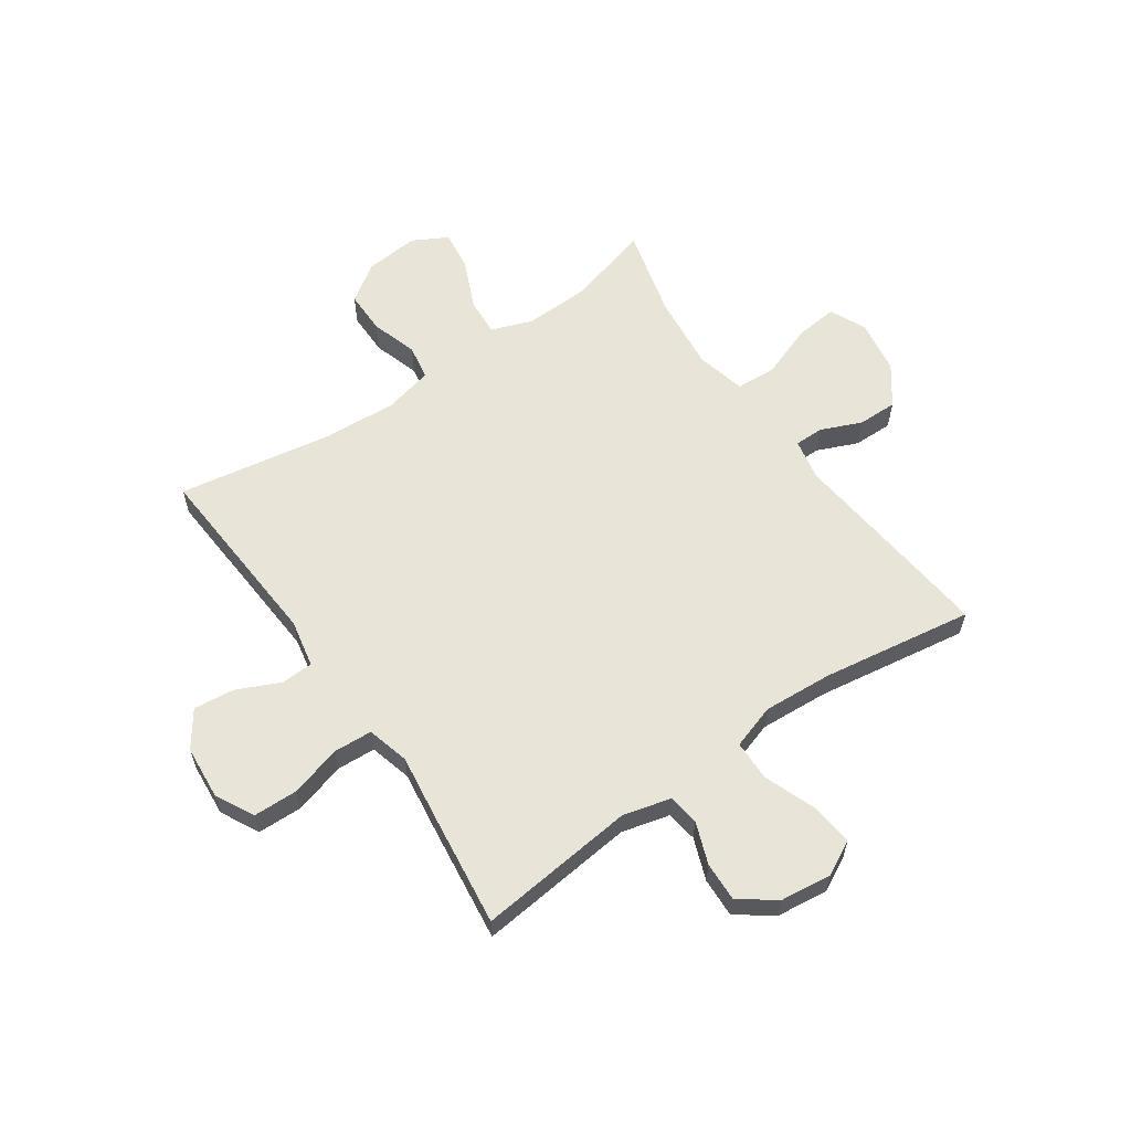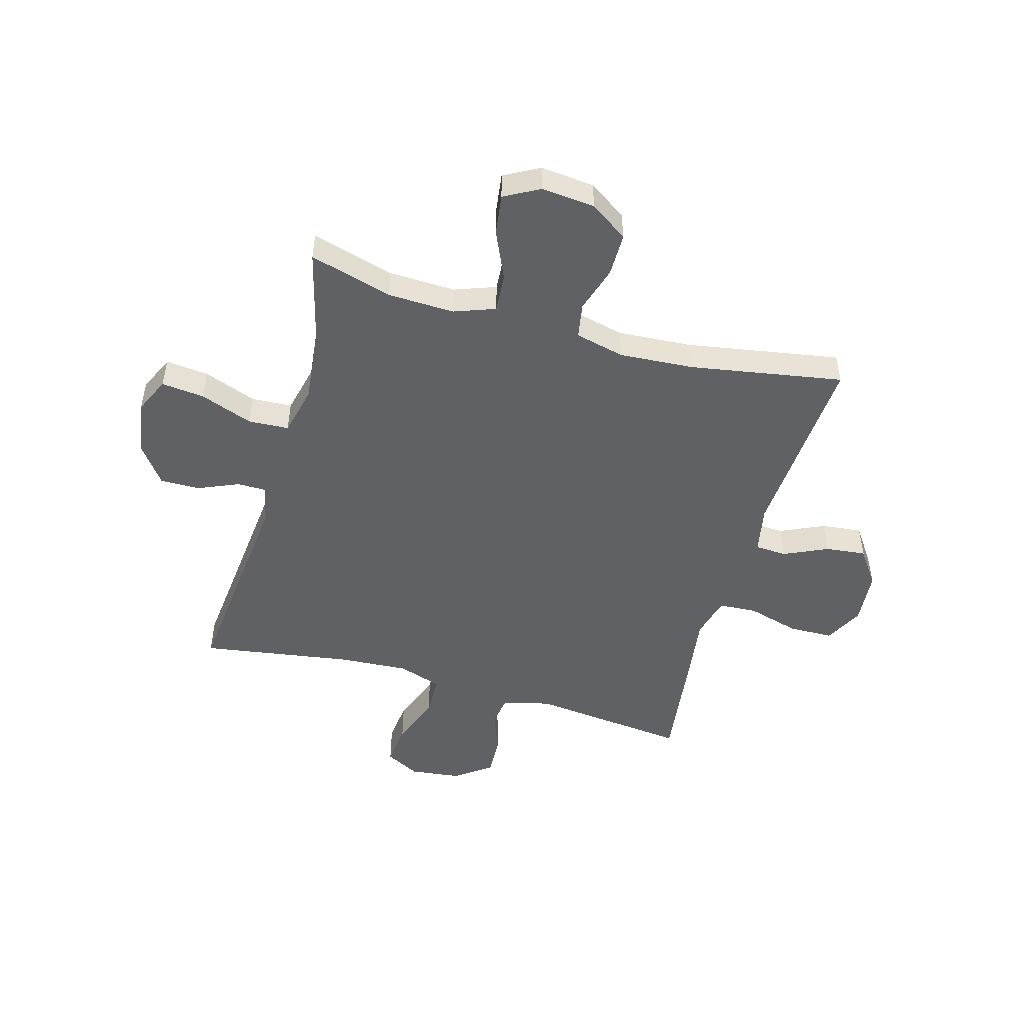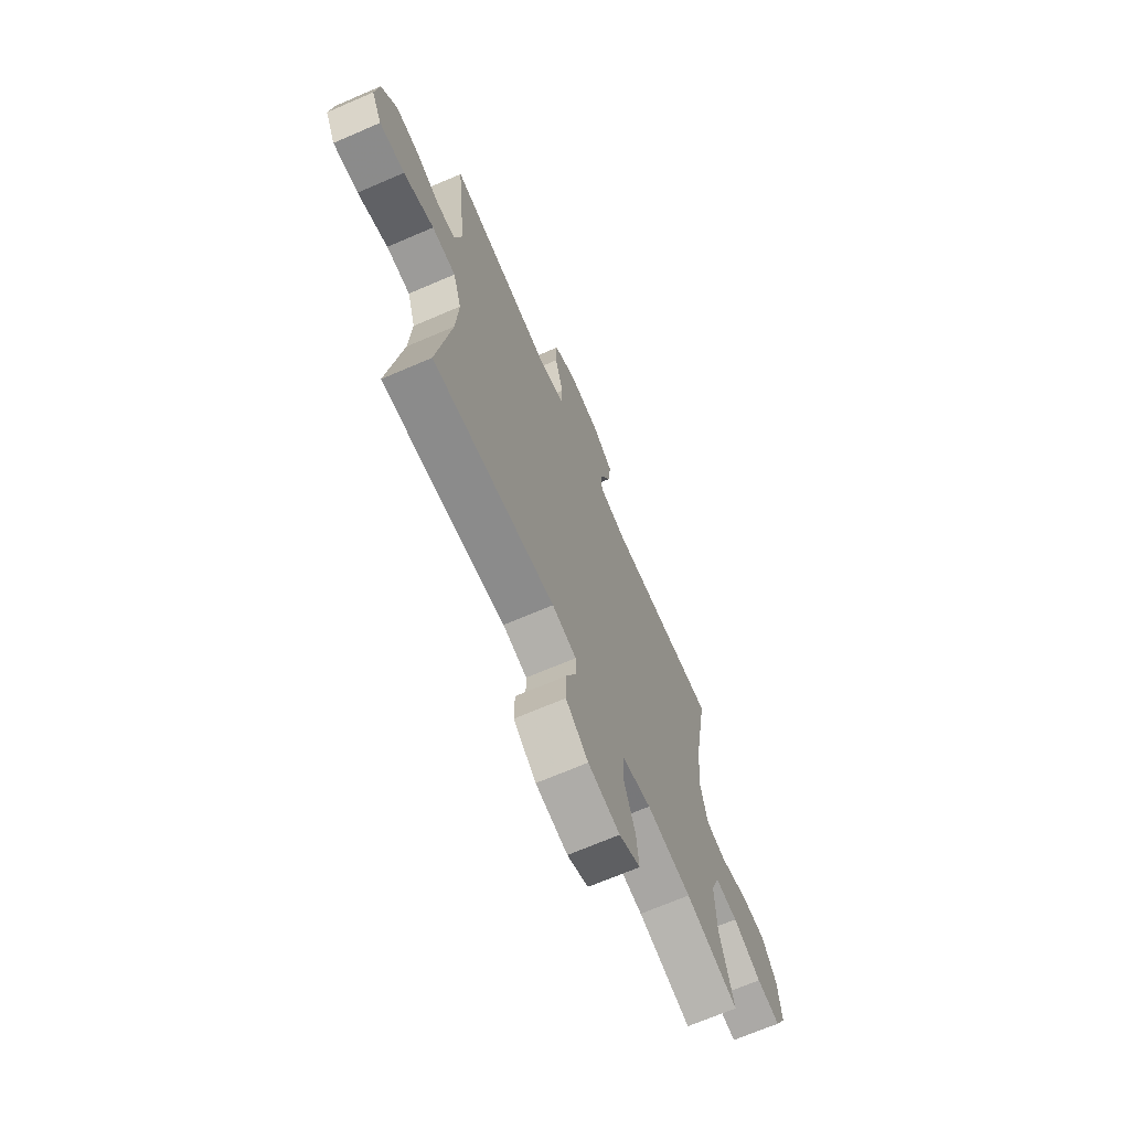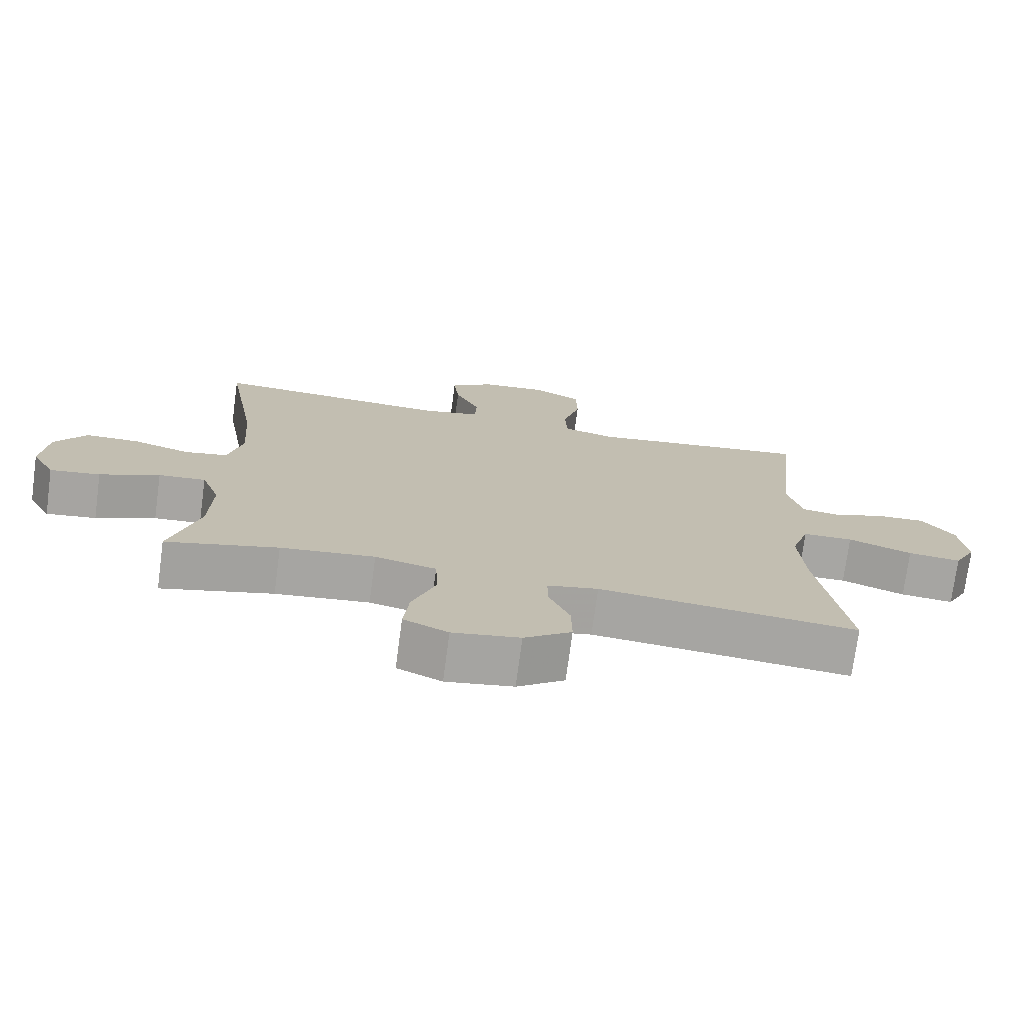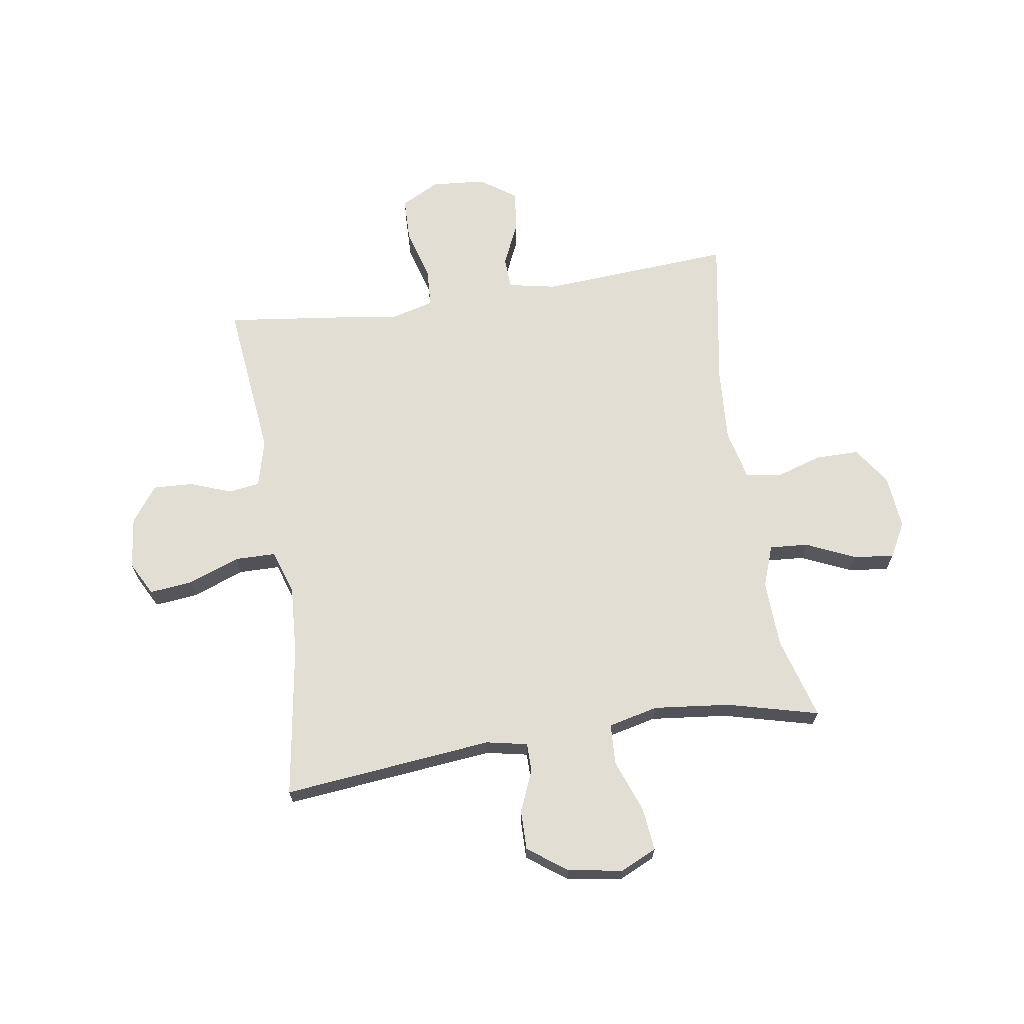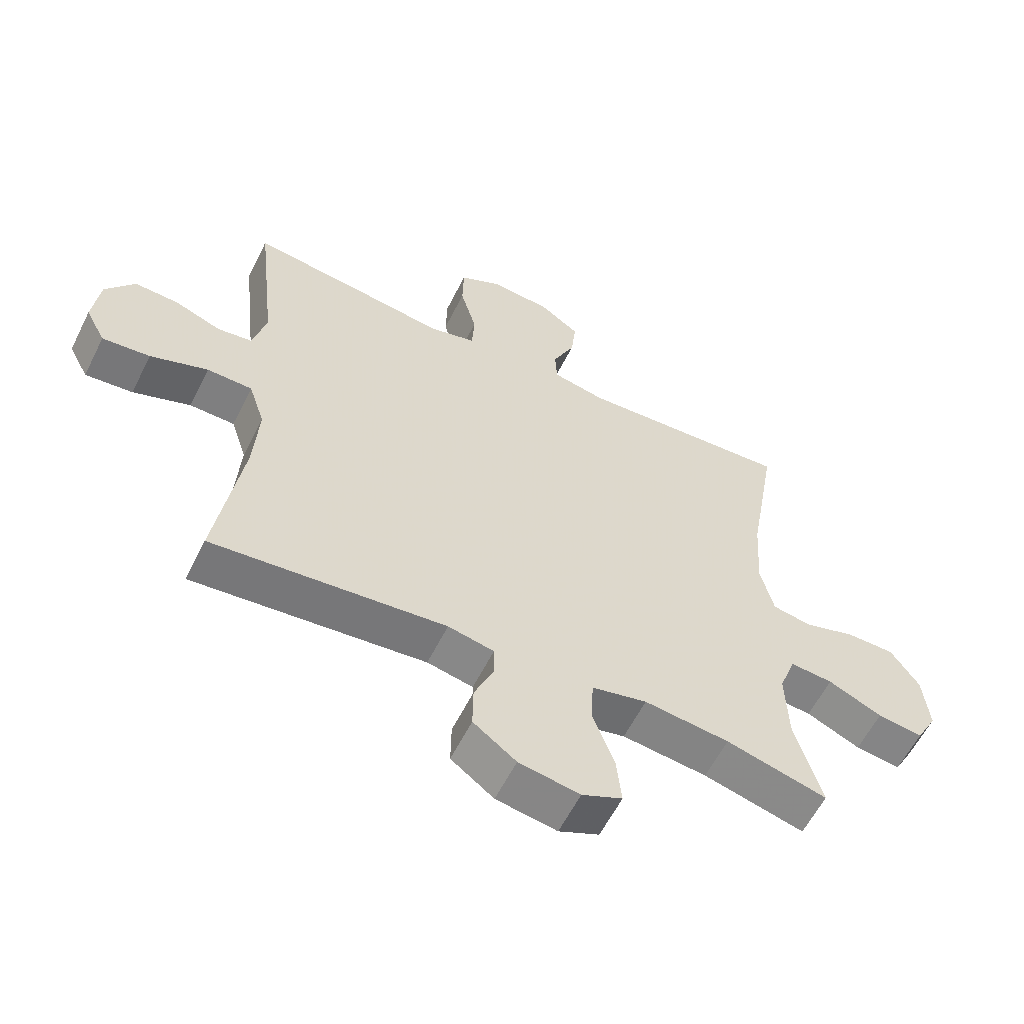
<metadata>
{"format":"obj","ext":"obj","renderer":"f3d","projection":"perspective","resolution":1024,"background":"white","views":[{"elev":60.1,"azim":55.3,"up":"+Y"},{"elev":-49.6,"azim":-105.7,"up":"+Y"},{"elev":-69.0,"azim":113.3,"up":"+Z"},{"elev":-74.1,"azim":-7.6,"up":"+Z"},{"elev":67.2,"azim":171.2,"up":"+Y"},{"elev":-59.5,"azim":153.5,"up":"+Z"}]}
</metadata>
<code>
v -0.5 0.07 -0.5
v -0.458 0.07 -0.351
v -0.454 0.07 -0.231
v -0.481 0.07 -0.157
v -0.55 0.07 -0.162
v -0.637 0.07 -0.201
v -0.71 0.07 -0.211
v -0.744 0.07 -0.148
v -0.735 0.07 -0.051
v -0.689 0.07 0.017
v -0.611 0.07 0.017
v -0.528 0.07 -0.009
v -0.465 0.07 0.002
v -0.444 0.07 0.091
v -0.453 0.07 0.225
v -0.5 0.07 0.5
v -0.155 0.07 0.477
v -0.069 0.07 0.494
v -0.066 0.07 0.551
v -0.102 0.07 0.63
v -0.11 0.07 0.703
v -0.046 0.07 0.748
v 0.051 0.07 0.756
v 0.12 0.07 0.72
v 0.122 0.07 0.64
v 0.096 0.07 0.547
v 0.1 0.07 0.478
v 0.176 0.07 0.458
v 0.293 0.07 0.474
v 0.5 0.07 0.5
v 0.469 0.07 0.216
v 0.491 0.07 0.13
v 0.547 0.07 0.122
v 0.622 0.07 0.15
v 0.693 0.07 0.153
v 0.74 0.07 0.089
v 0.751 0.07 -0.004
v 0.719 0.07 -0.065
v 0.642 0.07 -0.057
v 0.549 0.07 -0.022
v 0.476 0.07 -0.023
v 0.45 0.07 -0.103
v 0.458 0.07 -0.228
v 0.5 0.07 -0.5
v 0.124 0.07 -0.461
v 0.05 0.07 -0.476
v 0.05 0.07 -0.528
v 0.081 0.07 -0.601
v 0.082 0.07 -0.672
v 0.013 0.07 -0.723
v -0.085 0.07 -0.739
v -0.15 0.07 -0.709
v -0.142 0.07 -0.632
v -0.107 0.07 -0.537
v -0.111 0.07 -0.464
v -0.2 0.07 -0.443
v -0.337 0.07 -0.458
v -0.5 0 -0.5
v -0.458 0 -0.351
v -0.454 0 -0.231
v -0.481 0 -0.157
v -0.55 0 -0.162
v -0.637 0 -0.201
v -0.71 0 -0.211
v -0.744 0 -0.148
v -0.735 0 -0.051
v -0.689 0 0.017
v -0.611 0 0.017
v -0.528 0 -0.009
v -0.465 0 0.002
v -0.444 0 0.091
v -0.453 0 0.225
v -0.5 0 0.5
v -0.155 0 0.477
v -0.069 0 0.494
v -0.066 0 0.551
v -0.102 0 0.63
v -0.11 0 0.703
v -0.046 0 0.748
v 0.051 0 0.756
v 0.12 0 0.72
v 0.122 0 0.64
v 0.096 0 0.547
v 0.1 0 0.478
v 0.176 0 0.458
v 0.293 0 0.474
v 0.5 0 0.5
v 0.469 0 0.216
v 0.491 0 0.13
v 0.547 0 0.122
v 0.622 0 0.15
v 0.693 0 0.153
v 0.74 0 0.089
v 0.751 0 -0.004
v 0.719 0 -0.065
v 0.642 0 -0.057
v 0.549 0 -0.022
v 0.476 0 -0.023
v 0.45 0 -0.103
v 0.458 0 -0.228
v 0.5 0 -0.5
v 0.124 0 -0.461
v 0.05 0 -0.476
v 0.05 0 -0.528
v 0.081 0 -0.601
v 0.082 0 -0.672
v 0.013 0 -0.723
v -0.085 0 -0.739
v -0.15 0 -0.709
v -0.142 0 -0.632
v -0.107 0 -0.537
v -0.111 0 -0.464
v -0.2 0 -0.443
v -0.337 0 -0.458
f 52 53 54
f 51 52 54
f 50 51 54
f 49 50 54
f 48 49 54
f 47 48 54
f 46 47 54 55
f 45 46 55 56
f 43 44 45
f 42 43 45 56
f 38 39 40
f 37 38 40
f 36 37 40
f 35 36 40
f 34 35 40
f 33 34 40
f 32 33 40 41
f 42 56 57
f 41 42 57
f 32 41 57
f 31 32 57
f 24 25 26
f 23 24 26
f 22 23 26
f 21 22 26
f 20 21 26
f 19 20 26
f 18 19 26 27
f 17 18 27 28
f 15 16 17
f 14 15 17 28
f 10 11 12
f 9 10 12
f 8 9 12
f 7 8 12
f 6 7 12
f 5 6 12
f 4 5 12 13
f 30 31 57
f 29 30 57
f 28 29 57
f 14 28 57
f 13 14 57
f 4 13 57
f 3 4 57
f 57 1 2
f 2 3 57
f 111 110 109
f 111 109 108
f 111 108 107
f 111 107 106
f 111 106 105
f 111 105 104
f 112 111 104 103
f 113 112 103 102
f 102 101 100
f 113 102 100 99
f 97 96 95
f 97 95 94
f 97 94 93
f 97 93 92
f 97 92 91
f 97 91 90
f 98 97 90 89
f 114 113 99
f 114 99 98
f 114 98 89
f 114 89 88
f 83 82 81
f 83 81 80
f 83 80 79
f 83 79 78
f 83 78 77
f 83 77 76
f 84 83 76 75
f 85 84 75 74
f 74 73 72
f 85 74 72 71
f 69 68 67
f 69 67 66
f 69 66 65
f 69 65 64
f 69 64 63
f 69 63 62
f 70 69 62 61
f 114 88 87
f 114 87 86
f 114 86 85
f 114 85 71
f 114 71 70
f 114 70 61
f 114 61 60
f 59 58 114
f 114 60 59
f 1 58 59 2
f 2 59 60 3
f 3 60 61 4
f 4 61 62 5
f 5 62 63 6
f 6 63 64 7
f 7 64 65 8
f 8 65 66 9
f 9 66 67 10
f 10 67 68 11
f 11 68 69 12
f 12 69 70 13
f 13 70 71 14
f 14 71 72 15
f 15 72 73 16
f 16 73 74 17
f 17 74 75 18
f 18 75 76 19
f 19 76 77 20
f 20 77 78 21
f 21 78 79 22
f 22 79 80 23
f 23 80 81 24
f 24 81 82 25
f 25 82 83 26
f 26 83 84 27
f 27 84 85 28
f 28 85 86 29
f 29 86 87 30
f 30 87 88 31
f 31 88 89 32
f 32 89 90 33
f 33 90 91 34
f 34 91 92 35
f 35 92 93 36
f 36 93 94 37
f 37 94 95 38
f 38 95 96 39
f 39 96 97 40
f 40 97 98 41
f 41 98 99 42
f 42 99 100 43
f 43 100 101 44
f 44 101 102 45
f 45 102 103 46
f 46 103 104 47
f 47 104 105 48
f 48 105 106 49
f 49 106 107 50
f 50 107 108 51
f 51 108 109 52
f 52 109 110 53
f 53 110 111 54
f 54 111 112 55
f 55 112 113 56
f 56 113 114 57
f 57 114 58 1

</code>
